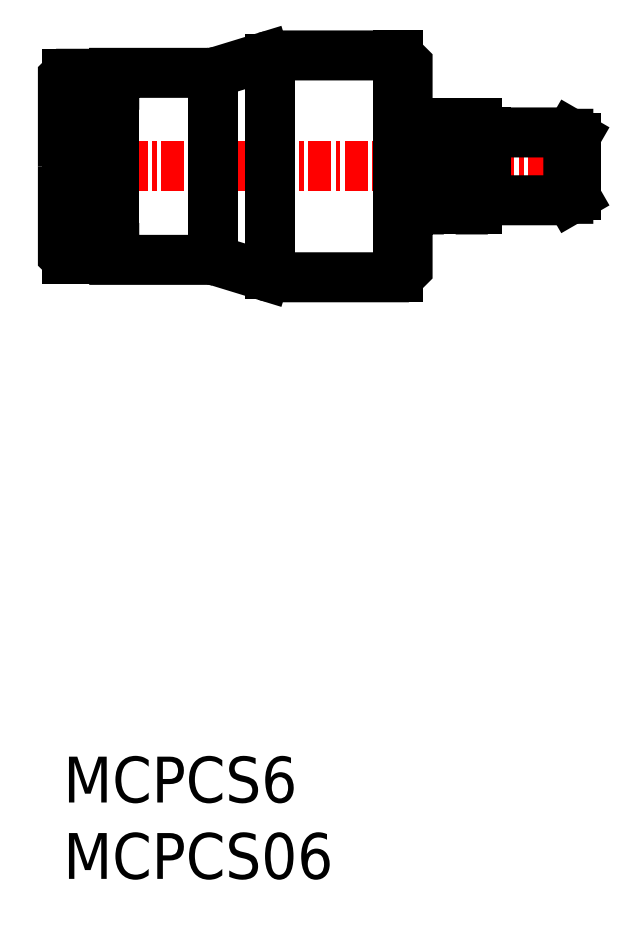
<metadata>
{"format":"dxf","ext":"dxf","renderer":"ezdxf+matplotlib","layout":"modelspace","background":"white","min_lineweight":24,"dpi":150}
</metadata>
<code>
0
SECTION
2
ENTITIES
0
TEXT
8
0
10
11.98
20
195.6
30
0
40
2.5
1
MCPCS6
0
TEXT
8
0
10
11.98
20
191.5
30
0
40
2.5
1
MCPCS06
0
LINE
8
CENTER
10
40.58
20
230.3
30
0
11
10.63
21
230.3
31
0
0
POLYLINE
8
0
66
     1
10
0
20
0
30
0
0
VERTEX
8
0
10
39.39
20
228.5
30
0
0
VERTEX
8
0
10
35.06
20
228.5
30
0
0
VERTEX
8
0
10
34.56
20
228
30
0
0
VERTEX
8
0
10
33.96
20
228
30
0
0
VERTEX
8
0
10
33.46
20
228.5
30
0
0
VERTEX
8
0
10
32.66
20
228.5
30
0
0
VERTEX
8
0
10
32.16
20
228
30
0
0
VERTEX
8
0
10
30.76
20
228
30
0
0
VERTEX
8
0
10
30.76
20
224.8
30
0
0
VERTEX
8
0
10
30.26
20
224.3
30
0
0
VERTEX
8
0
10
23.56
20
224.3
30
0
0
SEQEND
8
0
0
POLYLINE
8
0
66
     1
10
0
20
0
30
0
0
VERTEX
8
0
10
39.39
20
232.2
30
0
0
VERTEX
8
0
10
35.06
20
232.2
30
0
0
VERTEX
8
0
10
34.56
20
232.7
30
0
0
VERTEX
8
0
10
33.96
20
232.7
30
0
0
VERTEX
8
0
10
33.46
20
232.2
30
0
0
VERTEX
8
0
10
32.66
20
232.2
30
0
0
VERTEX
8
0
10
32.16
20
232.7
30
0
0
VERTEX
8
0
10
30.76
20
232.7
30
0
0
VERTEX
8
0
10
30.76
20
235.9
30
0
0
VERTEX
8
0
10
30.26
20
236.4
30
0
0
VERTEX
8
0
10
23.56
20
236.4
30
0
0
SEQEND
8
0
0
ARC
8
0
10
39.39
20
229
30
0
40
0.5
50
270
51
300
0
ARC
8
0
10
39.39
20
231.7
30
0
40
0.5
50
60
51
90
0
LINE
8
0
10
39.96
20
230.3
30
0
11
39.96
21
228.8
31
0
0
LINE
8
0
10
39.91
20
228.7
30
0
11
39.64
21
228.5
31
0
0
ARC
8
0
10
39.86
20
228.8
30
0
40
0.1
50
300
51
360
0
LINE
8
0
10
39.96
20
230.3
30
0
11
39.96
21
231.9
31
0
0
LINE
8
0
10
39.91
20
231.9
30
0
11
39.64
21
232.1
31
0
0
ARC
8
0
10
39.86
20
231.9
30
0
40
0.1
50
360
51
60
0
LINE
8
0
10
39.52
20
232.1
30
0
11
39.52
21
228.5
31
0
0
LINE
8
0
10
35.06
20
232.2
30
0
11
35.06
21
228.5
31
0
0
LINE
8
0
10
33.46
20
232.2
30
0
11
33.46
21
228.5
31
0
0
LINE
8
0
10
33.96
20
232.7
30
0
11
33.96
21
228
31
0
0
LINE
8
0
10
34.56
20
232.7
30
0
11
34.56
21
228
31
0
0
LINE
8
0
10
32.66
20
232.2
30
0
11
32.66
21
228.5
31
0
0
LINE
8
0
10
30.76
20
228
30
0
11
30.76
21
230.3
31
0
0
LINE
8
0
10
32.16
20
232.7
30
0
11
32.16
21
228
31
0
0
LINE
8
0
10
30.76
20
232.7
30
0
11
30.76
21
230.3
31
0
0
POLYLINE
8
0
66
     1
10
0
20
0
30
0
0
VERTEX
8
0
10
19.86
20
235.4
30
0
0
VERTEX
8
0
10
14.76
20
235.4
30
0
0
VERTEX
8
0
10
14.76
20
234.8
30
0
0
VERTEX
8
0
10
14.16
20
234.8
30
0
0
VERTEX
8
0
10
14.16
20
235.4
30
0
0
VERTEX
8
0
10
12.16
20
235.4
30
0
0
VERTEX
8
0
10
11.96
20
235.2
30
0
0
VERTEX
8
0
10
11.96
20
230.3
30
0
0
SEQEND
8
0
0
LINE
8
0
10
30.26
20
236.4
30
0
11
30.26
21
230.3
31
0
0
LINE
8
0
10
23.26
20
230.3
30
0
11
23.26
21
236.2
31
0
0
LINE
8
0
10
20.16
20
230.3
30
0
11
20.16
21
235.2
31
0
0
LINE
8
0
10
12.16
20
235.4
30
0
11
12.16
21
230.3
31
0
0
LINE
8
0
10
22.97
20
236.3
30
0
11
20.44
21
235.5
31
0
0
ARC
8
0
10
23.56
20
234.4
30
0
40
2
50
90
51
107
0
ARC
8
0
10
19.86
20
237.4
30
0
40
2
50
270
51
287
0
LINE
8
0
10
22.97
20
224.4
30
0
11
20.44
21
225.1
31
0
0
LINE
8
0
10
30.26
20
224.3
30
0
11
30.26
21
230.3
31
0
0
LINE
8
0
10
23.26
20
230.3
30
0
11
23.26
21
224.5
31
0
0
ARC
8
0
10
23.56
20
226.3
30
0
40
2
50
253
51
270
0
POLYLINE
8
0
66
     1
10
0
20
0
30
0
0
VERTEX
8
0
10
19.86
20
225.2
30
0
0
VERTEX
8
0
10
14.76
20
225.2
30
0
0
VERTEX
8
0
10
14.76
20
225.9
30
0
0
VERTEX
8
0
10
14.16
20
225.9
30
0
0
VERTEX
8
0
10
14.16
20
225.3
30
0
0
VERTEX
8
0
10
12.16
20
225.3
30
0
0
VERTEX
8
0
10
11.96
20
225.5
30
0
0
VERTEX
8
0
10
11.96
20
230.3
30
0
0
SEQEND
8
0
0
ARC
8
0
10
19.86
20
223.2
30
0
40
2
50
72.96
51
90
0
LINE
8
0
10
20.16
20
230.3
30
0
11
20.16
21
225.4
31
0
0
LINE
8
0
10
12.16
20
225.3
30
0
11
12.16
21
230.3
31
0
0
LINE
8
0
10
14.76
20
225.9
30
0
11
14.76
21
230.3
31
0
0
LINE
8
0
10
14.16
20
225.9
30
0
11
14.16
21
230.3
31
0
0
LINE
8
0
10
14.76
20
234.8
30
0
11
14.76
21
230.3
31
0
0
LINE
8
0
10
14.16
20
234.8
30
0
11
14.16
21
230.3
31
0
0
ENDSEC
0
EOF

</code>
